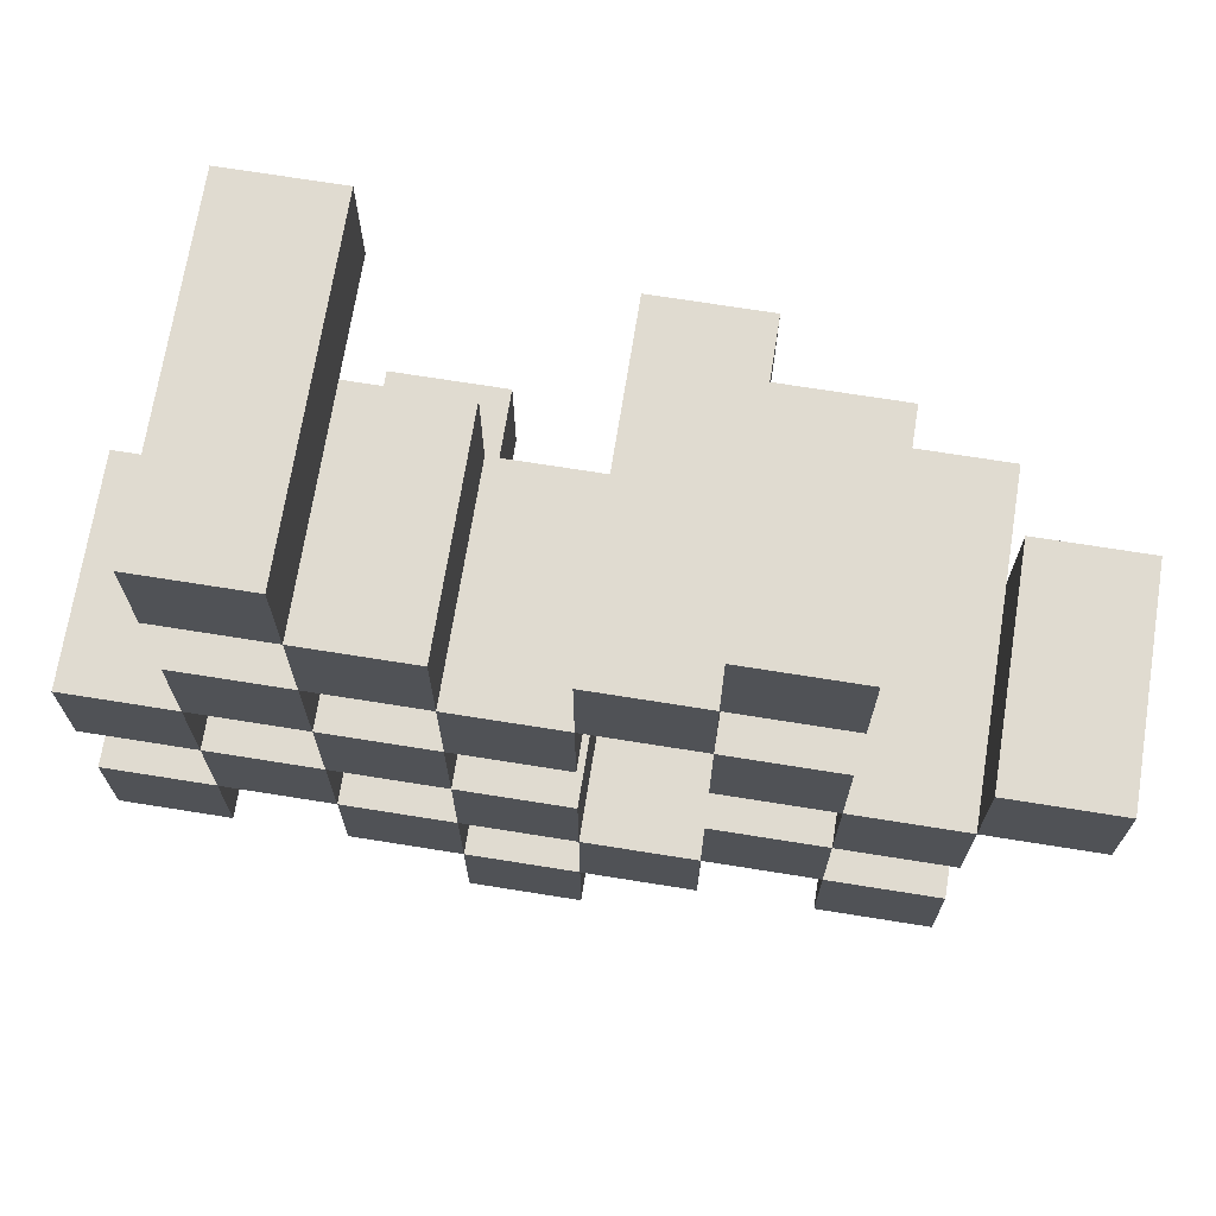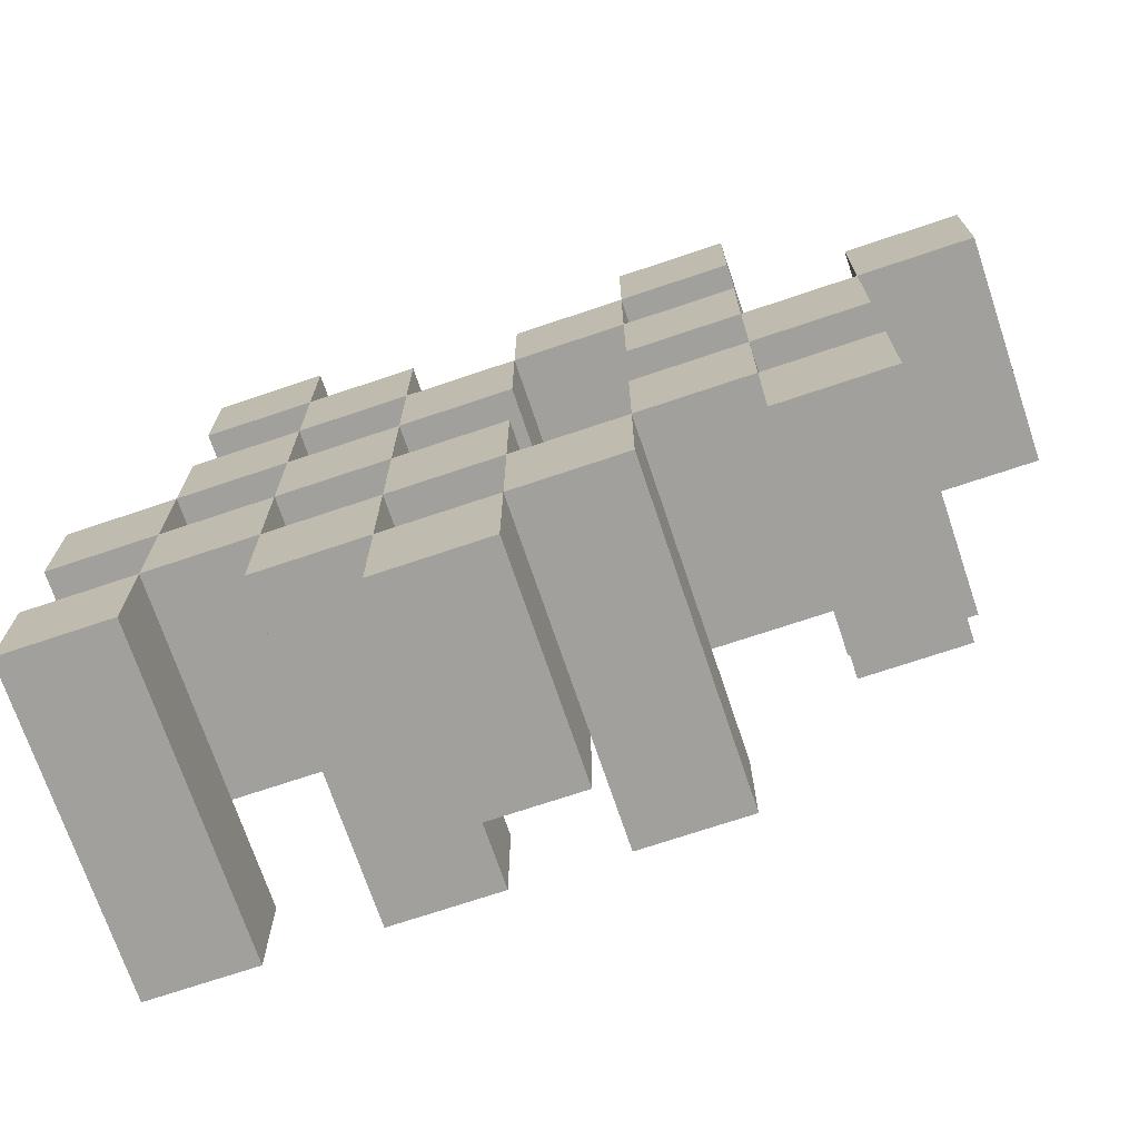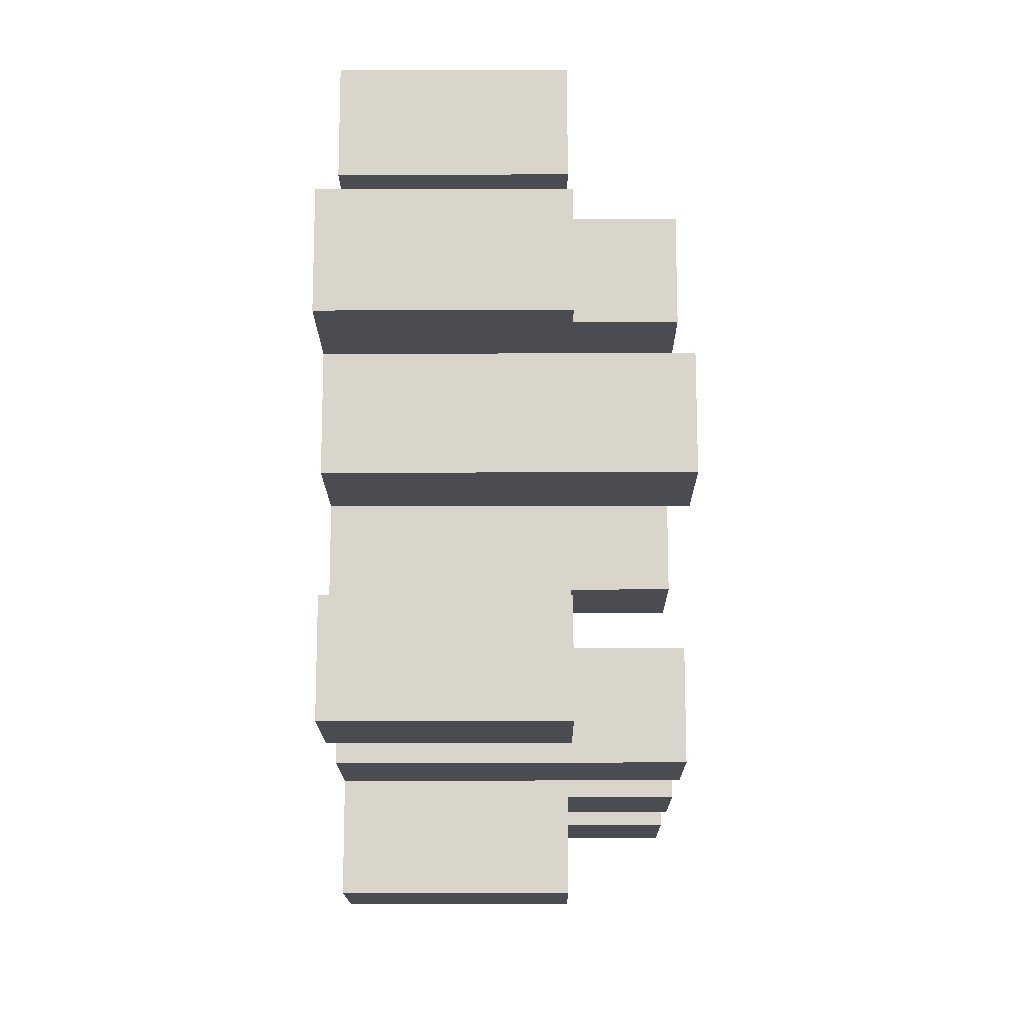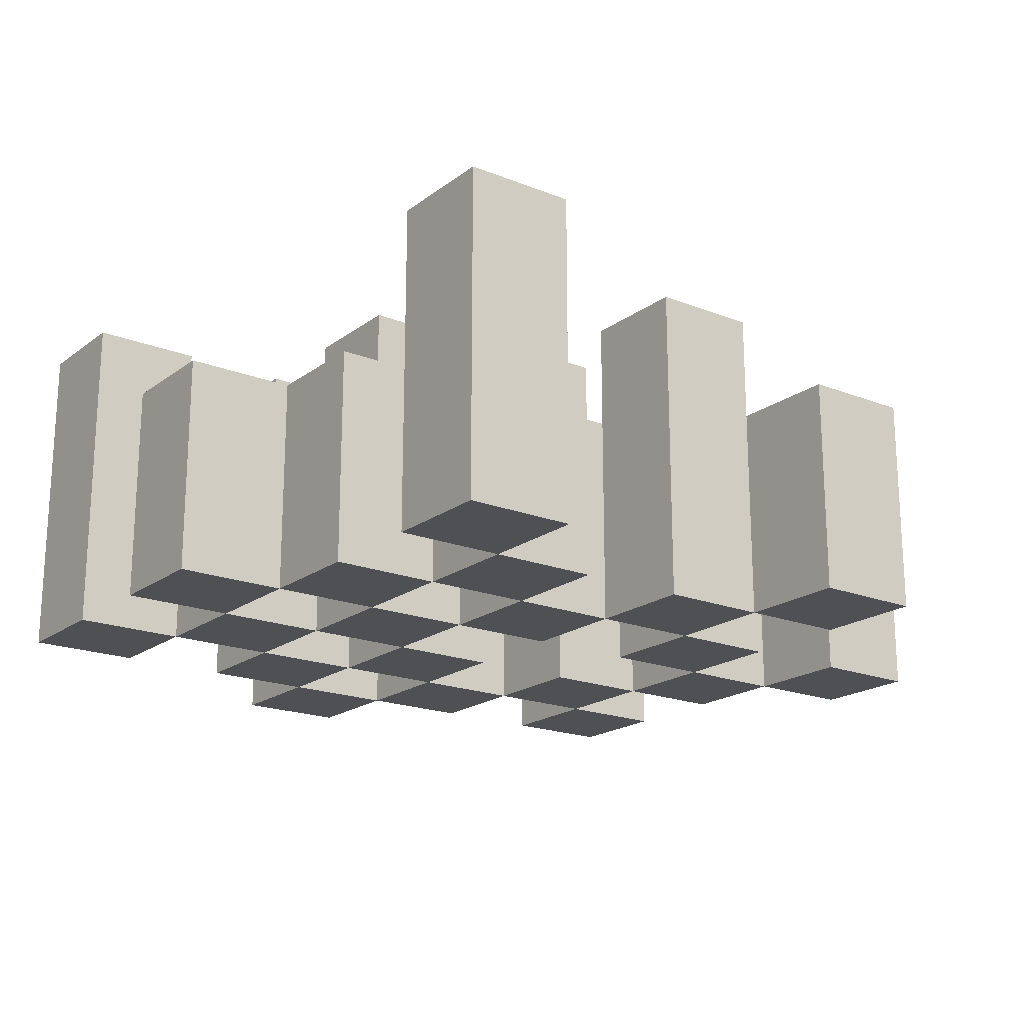
<metadata>
{"format":"obj","ext":"obj","renderer":"f3d","projection":"perspective","resolution":1024,"background":"white","views":[{"elev":70.2,"azim":9.1,"up":"+Z"},{"elev":-71.6,"azim":18.6,"up":"+Z"},{"elev":-15.4,"azim":90.4,"up":"+Z"},{"elev":-19.2,"azim":-36.5,"up":"+Y"}]}
</metadata>
<code>
o
v -2.3 0.9 32.2
v -2.3 0.9 32.1
v -2.3 0.9 32
v -2.3 0.9 31.9
v -2.3 1.1 32.2
v -2.3 1.1 32.1
v -2.3 1.2 32
v -2.3 1.2 31.9
v -2.2 0.9 32.5
v -2.2 0.9 32.4
v -2.2 0.9 32.3
v -2.2 0.9 32.2
v -2.2 0.9 32.1
v -2.2 0.9 32
v -2.2 1.1 32.3
v -2.2 1.1 32.2
v -2.2 1.1 32.1
v -2.2 1.1 32
v -2.2 1.2 32.5
v -2.2 1.2 32.4
v -2.1 0.9 32.4
v -2.1 0.9 32.3
v -2.1 0.9 32.2
v -2.1 0.9 32.1
v -2.1 0.9 32
v -2.1 0.9 31.9
v -2.1 1.1 32.4
v -2.1 1.1 32.3
v -2.1 1.1 32.2
v -2.1 1.1 32.1
v -2.1 1.1 32
v -2.1 1.2 32.2
v -2.1 1.2 32.1
v -2.1 1.2 32
v -2.1 1.2 31.9
v -2 0.9 32.3
v -2 0.9 32.2
v -2 0.9 32.1
v -2 0.9 32
v -2 0.9 31.9
v -2 0.9 31.8
v -2 1.1 32.3
v -2 1.1 32.2
v -2 1.1 32.1
v -2 1.1 32
v -2 1.1 31.9
v -2 1.1 31.8
v -1.9 0.9 32.4
v -1.9 0.9 32.3
v -1.9 0.9 32
v -1.9 0.9 31.9
v -1.9 1.1 32.3
v -1.9 1.1 32
v -1.9 1.1 31.9
v -1.9 1.2 32.4
v -1.9 1.2 32.3
v -1.9 1.2 32
v -1.9 1.2 31.9
v -1.8 0.9 32.5
v -1.8 0.9 32.4
v -1.8 0.9 32.3
v -1.8 0.9 32.2
v -1.8 0.9 32.1
v -1.8 0.9 32
v -1.8 1.1 32.5
v -1.8 1.1 32.4
v -1.8 1.1 32.3
v -1.8 1.1 32.2
v -1.8 1.1 32.1
v -1.8 1.1 32
v -1.7 0.9 32.2
v -1.7 0.9 32.1
v -1.7 0.9 32
v -1.7 0.9 31.9
v -1.7 1.1 32.2
v -1.7 1.1 32.1
v -1.7 1.1 32
v -1.7 1.1 31.9
v -1.7 1.2 32.2
v -1.7 1.2 32.1
v -1.6 0.9 32.3
v -1.6 0.9 32.2
v -1.6 1.1 32.3
v -1.6 1.1 32.2
v -2.2 0.9 32.2
v -2.2 0.9 32.1
v -2.2 0.9 32
v -2.2 0.9 31.9
v -2.2 1.1 32.2
v -2.2 1.1 32.1
v -2.2 1.1 32
v -2.2 1.2 32
v -2.2 1.2 31.9
v -2.1 0.9 32.5
v -2.1 0.9 32.4
v -2.1 0.9 32.3
v -2.1 0.9 32.2
v -2.1 0.9 32.1
v -2.1 0.9 32
v -2.1 1.1 32.4
v -2.1 1.1 32.3
v -2.1 1.1 32.2
v -2.1 1.1 32.1
v -2.1 1.1 32
v -2.1 1.2 32.5
v -2.1 1.2 32.4
v -2 0.9 32.4
v -2 0.9 32.3
v -2 0.9 32.2
v -2 0.9 32.1
v -2 0.9 32
v -2 0.9 31.9
v -2 1.1 32.4
v -2 1.1 32.3
v -2 1.1 32.2
v -2 1.1 32.1
v -2 1.1 32
v -2 1.1 31.9
v -2 1.2 32.2
v -2 1.2 32.1
v -2 1.2 32
v -2 1.2 31.9
v -1.9 0.9 32.3
v -1.9 0.9 32.2
v -1.9 0.9 32.1
v -1.9 0.9 32
v -1.9 0.9 31.9
v -1.9 0.9 31.8
v -1.9 1.1 32.3
v -1.9 1.1 32.2
v -1.9 1.1 32.1
v -1.9 1.1 32
v -1.9 1.1 31.9
v -1.9 1.1 31.8
v -1.8 0.9 32.4
v -1.8 0.9 32.3
v -1.8 0.9 32
v -1.8 0.9 31.9
v -1.8 1.1 32.4
v -1.8 1.1 32.3
v -1.8 1.1 32
v -1.8 1.2 32.4
v -1.8 1.2 32.3
v -1.8 1.2 32
v -1.8 1.2 31.9
v -1.7 0.9 32.5
v -1.7 0.9 32.4
v -1.7 0.9 32.3
v -1.7 0.9 32.2
v -1.7 0.9 32.1
v -1.7 0.9 32
v -1.7 1.1 32.5
v -1.7 1.1 32.4
v -1.7 1.1 32.3
v -1.7 1.1 32.2
v -1.7 1.1 32.1
v -1.7 1.1 32
v -1.6 0.9 32.2
v -1.6 0.9 32.1
v -1.6 0.9 32
v -1.6 0.9 31.9
v -1.6 1.1 32.2
v -1.6 1.1 32
v -1.6 1.1 31.9
v -1.6 1.2 32.2
v -1.6 1.2 32.1
v -1.5 0.9 32.3
v -1.5 0.9 32.2
v -1.5 1.1 32.3
v -1.5 1.1 32.2
v -2.2 0.9 32.5
v -2.2 1.2 32.5
v -2.1 0.9 32.5
v -2.1 1.2 32.5
v -1.8 0.9 32.5
v -1.8 1.1 32.5
v -1.7 0.9 32.5
v -1.7 1.1 32.5
v -2.1 0.9 32.4
v -2.1 1.1 32.4
v -2 0.9 32.4
v -2 1.1 32.4
v -1.9 0.9 32.4
v -1.9 1.2 32.4
v -1.8 0.9 32.4
v -1.8 1.1 32.4
v -1.8 1.2 32.4
v -2.2 0.9 32.3
v -2.2 1.1 32.3
v -2.1 0.9 32.3
v -2.1 1.1 32.3
v -2 0.9 32.3
v -2 1.1 32.3
v -1.9 0.9 32.3
v -1.9 1.1 32.3
v -1.8 0.9 32.3
v -1.8 1.1 32.3
v -1.7 0.9 32.3
v -1.7 1.1 32.3
v -1.6 0.9 32.3
v -1.6 1.1 32.3
v -1.5 0.9 32.3
v -1.5 1.1 32.3
v -2.3 0.9 32.2
v -2.3 1.1 32.2
v -2.2 0.9 32.2
v -2.2 1.1 32.2
v -2.1 0.9 32.2
v -2.1 1.1 32.2
v -2.1 1.2 32.2
v -2 0.9 32.2
v -2 1.1 32.2
v -2 1.2 32.2
v -1.7 0.9 32.2
v -1.7 1.1 32.2
v -1.7 1.2 32.2
v -1.6 0.9 32.2
v -1.6 1.1 32.2
v -1.6 1.2 32.2
v -2.2 0.9 32.1
v -2.2 1.1 32.1
v -2.1 0.9 32.1
v -2.1 1.1 32.1
v -2 0.9 32.1
v -2 1.1 32.1
v -1.9 0.9 32.1
v -1.9 1.1 32.1
v -1.8 0.9 32.1
v -1.8 1.1 32.1
v -1.7 0.9 32.1
v -1.7 1.1 32.1
v -2.3 0.9 32
v -2.3 1.2 32
v -2.2 0.9 32
v -2.2 1.1 32
v -2.2 1.2 32
v -2.1 0.9 32
v -2.1 1.1 32
v -2.1 1.2 32
v -2 0.9 32
v -2 1.1 32
v -2 1.2 32
v -1.9 0.9 32
v -1.9 1.1 32
v -1.9 1.2 32
v -1.8 0.9 32
v -1.8 1.1 32
v -1.8 1.2 32
v -1.7 0.9 32
v -1.7 1.1 32
v -1.6 0.9 32
v -1.6 1.1 32
v -2 0.9 31.9
v -2 1.1 31.9
v -1.9 0.9 31.9
v -1.9 1.1 31.9
v -2.2 0.9 32.4
v -2.2 1.2 32.4
v -2.1 0.9 32.4
v -2.1 1.1 32.4
v -2.1 1.2 32.4
v -1.8 0.9 32.4
v -1.8 1.1 32.4
v -1.7 0.9 32.4
v -1.7 1.1 32.4
v -2.1 0.9 32.3
v -2.1 1.1 32.3
v -2 0.9 32.3
v -2 1.1 32.3
v -1.9 0.9 32.3
v -1.9 1.1 32.3
v -1.9 1.2 32.3
v -1.8 0.9 32.3
v -1.8 1.1 32.3
v -1.8 1.2 32.3
v -2.2 0.9 32.2
v -2.2 1.1 32.2
v -2.1 0.9 32.2
v -2.1 1.1 32.2
v -2 0.9 32.2
v -2 1.1 32.2
v -1.9 0.9 32.2
v -1.9 1.1 32.2
v -1.8 0.9 32.2
v -1.8 1.1 32.2
v -1.7 0.9 32.2
v -1.7 1.1 32.2
v -1.6 0.9 32.2
v -1.6 1.1 32.2
v -1.5 0.9 32.2
v -1.5 1.1 32.2
v -2.3 0.9 32.1
v -2.3 1.1 32.1
v -2.2 0.9 32.1
v -2.2 1.1 32.1
v -2.1 0.9 32.1
v -2.1 1.1 32.1
v -2.1 1.2 32.1
v -2 0.9 32.1
v -2 1.1 32.1
v -2 1.2 32.1
v -1.7 0.9 32.1
v -1.7 1.1 32.1
v -1.7 1.2 32.1
v -1.6 0.9 32.1
v -1.6 1.2 32.1
v -2.2 0.9 32
v -2.2 1.1 32
v -2.1 0.9 32
v -2.1 1.1 32
v -2 0.9 32
v -2 1.1 32
v -1.9 0.9 32
v -1.9 1.1 32
v -1.8 0.9 32
v -1.8 1.1 32
v -1.7 0.9 32
v -1.7 1.1 32
v -2.3 0.9 31.9
v -2.3 1.2 31.9
v -2.2 0.9 31.9
v -2.2 1.2 31.9
v -2.1 0.9 31.9
v -2.1 1.2 31.9
v -2 0.9 31.9
v -2 1.1 31.9
v -2 1.2 31.9
v -1.9 0.9 31.9
v -1.9 1.1 31.9
v -1.9 1.2 31.9
v -1.8 0.9 31.9
v -1.8 1.2 31.9
v -1.7 0.9 31.9
v -1.7 1.1 31.9
v -1.6 0.9 31.9
v -1.6 1.1 31.9
v -2 0.9 31.8
v -2 1.1 31.8
v -1.9 0.9 31.8
v -1.9 1.1 31.8
v -2.2 0.9 32.5
v -2.1 0.9 32.5
v -1.8 0.9 32.5
v -1.7 0.9 32.5
v -2.2 0.9 32.4
v -2.1 0.9 32.4
v -2 0.9 32.4
v -1.9 0.9 32.4
v -1.8 0.9 32.4
v -1.7 0.9 32.4
v -2.2 0.9 32.3
v -2.1 0.9 32.3
v -2 0.9 32.3
v -1.9 0.9 32.3
v -1.8 0.9 32.3
v -1.7 0.9 32.3
v -1.6 0.9 32.3
v -1.5 0.9 32.3
v -2.3 0.9 32.2
v -2.2 0.9 32.2
v -2.1 0.9 32.2
v -2 0.9 32.2
v -1.9 0.9 32.2
v -1.8 0.9 32.2
v -1.7 0.9 32.2
v -1.6 0.9 32.2
v -1.5 0.9 32.2
v -2.3 0.9 32.1
v -2.2 0.9 32.1
v -2.1 0.9 32.1
v -2 0.9 32.1
v -1.9 0.9 32.1
v -1.8 0.9 32.1
v -1.7 0.9 32.1
v -1.6 0.9 32.1
v -2.3 0.9 32
v -2.2 0.9 32
v -2.1 0.9 32
v -2 0.9 32
v -1.9 0.9 32
v -1.8 0.9 32
v -1.7 0.9 32
v -1.6 0.9 32
v -2.3 0.9 31.9
v -2.2 0.9 31.9
v -2.1 0.9 31.9
v -2 0.9 31.9
v -1.9 0.9 31.9
v -1.8 0.9 31.9
v -1.7 0.9 31.9
v -1.6 0.9 31.9
v -2 0.9 31.8
v -1.9 0.9 31.8
v -1.8 1.1 32.5
v -1.7 1.1 32.5
v -2.1 1.1 32.4
v -2 1.1 32.4
v -1.8 1.1 32.4
v -1.7 1.1 32.4
v -2.2 1.1 32.3
v -2.1 1.1 32.3
v -2 1.1 32.3
v -1.9 1.1 32.3
v -1.8 1.1 32.3
v -1.7 1.1 32.3
v -1.6 1.1 32.3
v -1.5 1.1 32.3
v -2.3 1.1 32.2
v -2.2 1.1 32.2
v -2.1 1.1 32.2
v -2 1.1 32.2
v -1.9 1.1 32.2
v -1.8 1.1 32.2
v -1.7 1.1 32.2
v -1.6 1.1 32.2
v -1.5 1.1 32.2
v -2.3 1.1 32.1
v -2.2 1.1 32.1
v -2.1 1.1 32.1
v -2 1.1 32.1
v -1.9 1.1 32.1
v -1.8 1.1 32.1
v -1.7 1.1 32.1
v -2.2 1.1 32
v -2.1 1.1 32
v -2 1.1 32
v -1.9 1.1 32
v -1.8 1.1 32
v -1.7 1.1 32
v -1.6 1.1 32
v -2 1.1 31.9
v -1.9 1.1 31.9
v -1.7 1.1 31.9
v -1.6 1.1 31.9
v -2 1.1 31.8
v -1.9 1.1 31.8
v -2.2 1.2 32.5
v -2.1 1.2 32.5
v -2.2 1.2 32.4
v -2.1 1.2 32.4
v -1.9 1.2 32.4
v -1.8 1.2 32.4
v -1.9 1.2 32.3
v -1.8 1.2 32.3
v -2.1 1.2 32.2
v -2 1.2 32.2
v -1.7 1.2 32.2
v -1.6 1.2 32.2
v -2.1 1.2 32.1
v -2 1.2 32.1
v -1.7 1.2 32.1
v -1.6 1.2 32.1
v -2.3 1.2 32
v -2.2 1.2 32
v -2.1 1.2 32
v -2 1.2 32
v -1.9 1.2 32
v -1.8 1.2 32
v -2.3 1.2 31.9
v -2.2 1.2 31.9
v -2.1 1.2 31.9
v -2 1.2 31.9
v -1.9 1.2 31.9
v -1.8 1.2 31.9
f 5 2 1
f 6 2 5
f 7 4 3
f 8 4 7
f 15 12 11
f 16 12 15
f 17 14 13
f 18 14 17
f 19 10 9
f 20 10 19
f 27 22 21
f 28 22 27
f 29 24 23
f 30 24 29
f 31 26 25
f 32 30 29
f 33 30 32
f 34 26 31
f 35 26 34
f 42 37 36
f 43 37 42
f 44 39 38
f 45 39 44
f 46 41 40
f 47 41 46
f 52 49 48
f 53 51 50
f 54 51 53
f 55 52 48
f 56 52 55
f 57 54 53
f 58 54 57
f 65 60 59
f 66 60 65
f 67 62 61
f 68 62 67
f 69 64 63
f 70 64 69
f 75 72 71
f 76 72 75
f 77 74 73
f 78 74 77
f 79 76 75
f 80 76 79
f 83 82 81
f 84 82 83
f 85 86 89
f 89 86 90
f 87 88 91
f 91 88 92
f 92 88 93
f 94 95 100
f 96 97 101
f 101 97 102
f 98 99 103
f 103 99 104
f 94 100 105
f 105 100 106
f 107 108 113
f 113 108 114
f 109 110 115
f 115 110 116
f 111 112 117
f 117 112 118
f 115 116 119
f 119 116 120
f 117 118 121
f 121 118 122
f 123 124 129
f 129 124 130
f 125 126 131
f 131 126 132
f 127 128 133
f 133 128 134
f 135 136 139
f 139 136 140
f 137 138 141
f 139 140 142
f 142 140 143
f 141 138 144
f 144 138 145
f 146 147 152
f 152 147 153
f 148 149 154
f 154 149 155
f 150 151 156
f 156 151 157
f 158 159 162
f 160 161 163
f 163 161 164
f 162 159 165
f 165 159 166
f 167 168 169
f 169 168 170
f 173 172 171
f 174 172 173
f 177 176 175
f 178 176 177
f 181 180 179
f 182 180 181
f 185 184 183
f 186 184 185
f 187 184 186
f 190 189 188
f 191 189 190
f 194 193 192
f 195 193 194
f 198 197 196
f 199 197 198
f 202 201 200
f 203 201 202
f 206 205 204
f 207 205 206
f 211 209 208
f 211 210 209
f 212 210 211
f 213 210 212
f 217 215 214
f 217 216 215
f 218 216 217
f 219 216 218
f 222 221 220
f 223 221 222
f 226 225 224
f 227 225 226
f 230 229 228
f 231 229 230
f 234 233 232
f 235 233 234
f 236 233 235
f 240 238 237
f 240 239 238
f 241 239 240
f 242 239 241
f 246 244 243
f 246 245 244
f 247 245 246
f 248 245 247
f 251 250 249
f 252 250 251
f 255 254 253
f 256 254 255
f 257 258 259
f 259 258 260
f 260 258 261
f 262 263 264
f 264 263 265
f 266 267 268
f 268 267 269
f 270 271 273
f 271 272 273
f 273 272 274
f 274 272 275
f 276 277 278
f 278 277 279
f 280 281 282
f 282 281 283
f 284 285 286
f 286 285 287
f 288 289 290
f 290 289 291
f 292 293 294
f 294 293 295
f 296 297 299
f 297 298 299
f 299 298 300
f 300 298 301
f 302 303 305
f 303 304 305
f 305 304 306
f 307 308 309
f 309 308 310
f 311 312 313
f 313 312 314
f 315 316 317
f 317 316 318
f 319 320 321
f 321 320 322
f 323 324 325
f 325 324 326
f 326 324 327
f 328 329 331
f 329 330 331
f 331 330 332
f 333 334 335
f 335 334 336
f 337 338 339
f 339 338 340
f 345 342 341
f 346 342 345
f 349 344 343
f 350 344 349
f 352 347 346
f 353 347 352
f 354 349 348
f 355 349 354
f 360 352 351
f 361 352 360
f 362 354 353
f 363 354 362
f 364 356 355
f 365 356 364
f 366 358 357
f 367 358 366
f 368 360 359
f 369 360 368
f 370 362 361
f 371 362 370
f 374 366 365
f 375 366 374
f 377 370 369
f 378 370 377
f 379 372 371
f 380 372 379
f 381 374 373
f 382 374 381
f 384 377 376
f 385 377 384
f 386 379 378
f 387 379 386
f 388 381 380
f 389 381 388
f 390 383 382
f 391 383 390
f 392 388 387
f 393 388 392
f 394 395 398
f 398 395 399
f 396 397 401
f 401 397 402
f 400 401 409
f 409 401 410
f 402 403 411
f 411 403 412
f 404 405 413
f 413 405 414
f 406 407 415
f 415 407 416
f 408 409 417
f 417 409 418
f 418 419 424
f 424 419 425
f 420 421 426
f 426 421 427
f 422 423 428
f 428 423 429
f 429 430 433
f 433 430 434
f 431 432 435
f 435 432 436
f 437 438 439
f 439 438 440
f 441 442 443
f 443 442 444
f 445 446 449
f 449 446 450
f 447 448 451
f 451 448 452
f 453 454 459
f 459 454 460
f 455 456 461
f 461 456 462
f 457 458 463
f 463 458 464

</code>
